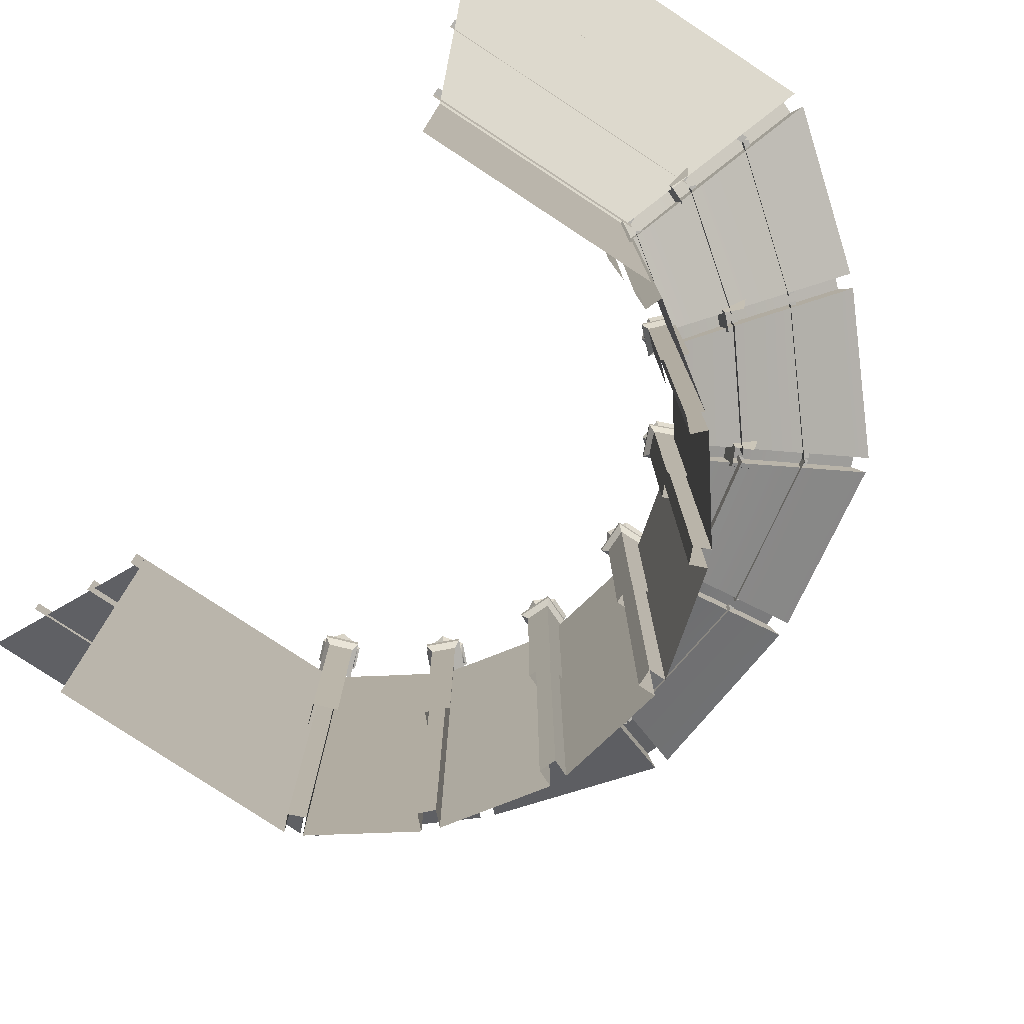
<metadata>
{"format":"obj","ext":"obj","renderer":"f3d","projection":"perspective","resolution":1024,"background":"white","views":[{"elev":-79.5,"azim":146.7,"up":"+Y"}]}
</metadata>
<code>
g default
v -6.458 3.752 6.32
v -6.57 4.299 6.432
v -6.458 4.299 6.32
v -8.817 4.299 3.685
v -8.705 4.299 3.573
v -8.705 3.752 3.573
v -3.576 3.752 8.701
v -3.689 4.299 8.813
v -3.576 4.299 8.701
v -6.435 4.299 6.567
v -6.323 4.299 6.455
v -6.323 3.752 6.455
v -3.08 2.409 7.252
v -3.192 3.409 7.365
v -3.08 3.409 7.252
v -5.449 3.409 5.607
v -5.337 3.409 5.495
v -5.337 2.409 5.495
v -5.498 2.409 5.334
v -5.61 3.409 5.446
v -5.498 3.409 5.334
v -7.367 3.409 3.189
v -7.255 3.409 3.077
v -7.255 2.409 3.077
v -4.52 1.069 4.388
v -4.632 2.069 4.501
v -4.52 2.069 4.388
v -5.982 2.069 2.651
v -5.87 2.069 2.539
v -5.87 1.069 2.539
v -2.53 1.069 5.879
v -2.642 2.069 5.991
v -2.53 2.069 5.879
v -4.492 2.069 4.641
v -4.38 2.069 4.529
v -4.38 1.069 4.529
v 3.904 3.752 8.681
v 3.904 4.299 8.839
v 3.904 4.299 8.681
v -3.626 4.299 8.839
v -3.626 4.299 8.681
v -3.626 3.752 8.681
v 3.137 2.409 7.305
v 3.137 3.409 7.463
v 3.137 3.409 7.305
v -2.952 3.409 7.463
v -2.952 3.409 7.305
v -2.952 2.409 7.305
v 2.659 1.069 5.945
v 2.659 2.069 6.103
v 2.659 2.069 5.945
v -2.353 2.069 6.103
v -2.353 2.069 5.945
v -2.353 1.069 5.945
v -9.343 3.752 -0.09903
v -9.184 3.752 -0.09903
v -9.343 4.299 -0.09903
v -9.184 4.299 -0.09903
v -8.843 4.299 -3.63
v -8.684 4.299 -3.63
v -8.684 3.752 -3.63
v -8.684 3.752 3.623
v -8.843 4.299 3.623
v -8.684 4.299 3.623
v -9.343 4.299 0.09198
v -9.184 4.299 0.09198
v -9.343 3.752 0.09198
v -9.184 3.752 0.09198
v -7.308 2.409 2.95
v -7.467 3.409 2.95
v -7.308 3.409 2.95
v -7.967 3.409 0.1107
v -7.808 3.409 0.1107
v -7.808 2.409 0.1107
v -7.808 2.409 -0.117
v -7.967 3.409 -0.117
v -7.808 3.409 -0.117
v -7.467 3.409 -2.956
v -7.308 3.409 -2.956
v -7.308 2.409 -2.956
v -6.448 1.069 -0.09414
v -6.607 2.069 -0.09414
v -6.448 2.069 -0.09414
v -6.107 2.069 -2.356
v -5.948 2.069 -2.356
v -5.948 1.069 -2.356
v -5.948 1.069 2.367
v -6.107 2.069 2.367
v -5.948 2.069 2.367
v -6.607 2.069 0.1046
v -6.448 2.069 0.1046
v -6.448 1.069 0.1046
v -6.323 3.752 -6.462
v -6.435 4.299 -6.574
v -6.323 4.299 -6.462
v -3.689 4.299 -8.82
v -3.576 4.299 -8.708
v -3.576 3.752 -8.708
v -8.705 3.752 -3.58
v -8.817 4.299 -3.692
v -8.705 4.299 -3.58
v -6.57 4.299 -6.439
v -6.458 4.299 -6.327
v -6.458 3.752 -6.327
v -7.256 2.409 -3.083
v -7.368 3.409 -3.195
v -7.256 3.409 -3.083
v -5.611 3.409 -5.453
v -5.499 3.409 -5.34
v -5.499 2.409 -5.34
v -5.338 2.409 -5.501
v -5.45 3.409 -5.614
v -5.338 3.409 -5.501
v -3.192 3.409 -7.371
v -3.08 3.409 -7.259
v -3.08 2.409 -7.259
v -4.392 1.069 -4.524
v -4.504 2.069 -4.636
v -4.392 2.069 -4.524
v -2.654 2.069 -5.985
v -2.542 2.069 -5.873
v -2.542 1.069 -5.873
v -5.882 1.069 -2.533
v -5.994 2.069 -2.646
v -5.882 2.069 -2.533
v -4.645 2.069 -4.495
v -4.532 2.069 -4.383
v -4.532 1.069 -4.383
v -3.626 3.752 -8.688
v -3.626 4.299 -8.846
v -3.626 4.299 -8.688
v 3.904 4.299 -8.846
v 3.904 4.299 -8.688
v 3.904 3.752 -8.688
v -2.953 2.409 -7.312
v -2.953 3.409 -7.47
v -2.953 3.409 -7.312
v 3.136 3.409 -7.47
v 3.136 3.409 -7.312
v 3.136 2.409 -7.312
v -2.37 1.069 -5.952
v -2.37 2.069 -6.11
v -2.37 2.069 -5.952
v 2.642 2.069 -6.11
v 2.642 2.069 -5.952
v 2.642 1.069 -5.952
v -2.17 -3.059 5.927
v -1.972 -3.059 5.377
v -2.114 2.53 6.067
v -1.84 2.53 5.304
v -2.784 2.53 5.827
v -2.51 2.53 5.064
v -2.455 -3.059 5.204
v -1.972 2.201 5.377
v -2.17 2.201 5.927
v -2.455 2.201 5.204
v -1.84 2.366 5.304
v -2.114 2.366 6.067
v -2.51 2.366 5.064
v -2.513 2.55 5.328
v -2.618 2.55 5.62
v -2.417 2.55 5.858
v -2.111 2.55 5.802
v -2.006 2.55 5.51
v -2.207 2.55 5.272
v -2.587 2.765 5.24
v -2.731 2.765 5.641
v -2.456 2.765 5.966
v -2.037 2.765 5.89
v -1.893 2.765 5.489
v -2.168 2.765 5.164
v -2.536 2.529 5.3
v -2.429 2.529 5.891
v -2.088 2.529 5.83
v -1.971 2.529 5.503
v -2.195 2.529 5.239
v -2.778 2.765 5.649
v -2.618 2.765 5.204
v -2.472 2.765 6.01
v -2.006 2.765 5.926
v -1.846 2.765 5.481
v -2.152 2.765 5.12
v -2.855 2.484 7.473
v -2.694 2.484 7.084
v -2.74 3.933 7.749
v -2.417 3.933 6.97
v -3.52 3.933 7.426
v -3.197 3.933 6.646
v -3.083 2.484 6.923
v -2.417 3.776 6.97
v -2.74 3.776 7.749
v -3.197 3.776 6.646
v -5.469 2.484 5.763
v -5.171 2.484 5.465
v -5.469 3.933 6.062
v -4.872 3.933 5.465
v -6.066 3.933 5.465
v -5.469 3.933 4.868
v -5.469 2.484 5.167
v -4.872 3.776 5.465
v -5.469 3.776 6.062
v -5.469 3.776 4.868
v -4.356 -3.059 4.7
v -3.952 -3.059 4.277
v -4.363 2.53 4.85
v -3.802 2.53 4.264
v -4.876 2.53 4.358
v -4.316 2.53 3.772
v -4.322 -3.059 3.923
v -3.952 2.201 4.277
v -4.356 2.201 4.7
v -4.322 2.201 3.923
v -3.802 2.366 4.264
v -4.363 2.366 4.85
v -4.316 2.366 3.772
v -4.426 2.55 4.012
v -4.641 2.55 4.237
v -4.554 2.55 4.535
v -4.252 2.55 4.609
v -4.037 2.55 4.385
v -4.124 2.55 4.086
v -4.458 2.765 3.902
v -4.753 2.765 4.209
v -4.633 2.765 4.618
v -4.22 2.765 4.72
v -3.925 2.765 4.412
v -4.044 2.765 4.003
v -4.436 2.529 3.978
v -4.579 2.529 4.561
v -4.242 2.529 4.643
v -4.002 2.529 4.393
v -4.099 2.529 4.06
v -4.798 2.765 4.198
v -4.471 2.765 3.856
v -4.666 2.765 4.652
v -4.206 2.765 4.765
v -3.879 2.765 4.423
v -4.012 2.765 3.969
v -7.396 2.484 3.32
v -7.014 2.484 3.142
v -7.498 3.933 3.602
v -6.733 3.933 3.245
v -7.855 3.933 2.837
v -7.09 3.933 2.48
v -7.574 2.484 2.939
v -7.192 2.484 2.761
v -6.733 3.776 3.245
v -7.498 3.776 3.602
v -7.855 3.776 2.837
v -7.09 3.776 2.48
v -5.843 -3.059 2.713
v -5.303 -3.059 2.489
v -5.91 2.53 2.847
v -5.161 2.53 2.537
v -6.182 2.53 2.19
v -5.433 2.53 1.88
v -6.039 -3.059 2.239
v -5.499 -3.059 2.015
v -5.303 2.201 2.489
v -5.843 2.201 2.713
v -6.039 2.201 2.239
v -5.499 2.201 2.015
v -5.161 2.366 2.537
v -5.91 2.366 2.847
v -6.182 2.366 2.19
v -5.433 2.366 1.88
v -5.63 2.55 2.055
v -5.918 2.55 2.174
v -5.958 2.55 2.483
v -5.711 2.55 2.672
v -5.424 2.55 2.553
v -5.383 2.55 2.245
v -5.615 2.765 1.941
v -6.009 2.765 2.104
v -6.064 2.765 2.527
v -5.726 2.765 2.786
v -5.333 2.765 2.623
v -5.277 2.765 2.201
v -5.946 2.529 2.153
v -5.626 2.529 2.02
v -5.716 2.529 2.707
v -5.396 2.529 2.575
v -5.351 2.529 2.231
v -6.046 2.765 2.076
v -5.609 2.765 1.894
v -6.108 2.765 2.545
v -5.733 2.765 2.833
v -5.295 2.765 2.652
v -5.234 2.765 2.183
v -8.023 2.484 0.2105
v -7.602 2.484 0.2105
v -8.235 3.933 0.4221
v -7.391 3.933 0.4221
v -8.235 3.933 -0.4221
v -7.391 3.933 -0.4221
v -8.023 2.484 -0.2105
v -7.602 2.484 -0.2105
v -7.391 3.776 0.4221
v -8.235 3.776 0.4221
v -8.235 3.776 -0.4221
v -7.391 3.776 -0.4221
v -6.525 -3.059 0.2565
v -5.94 -3.059 0.2565
v -6.638 2.53 0.3556
v -5.827 2.53 0.3556
v -6.638 2.53 -0.3555
v -5.827 2.53 -0.3555
v -6.525 -3.059 -0.2563
v -5.94 -3.059 -0.2563
v -5.94 2.201 0.2565
v -6.525 2.201 0.2565
v -6.525 2.201 -0.2563
v -5.94 2.201 -0.2563
v -5.827 2.366 0.3556
v -6.638 2.366 0.3556
v -6.638 2.366 -0.3555
v -5.827 2.366 -0.3555
v -6.077 2.55 -0.2693
v -6.388 2.55 -0.2693
v -6.543 2.55 -0
v -6.388 2.55 0.2693
v -6.077 2.55 0.2693
v -5.921 2.55 -0
v -6.019 2.765 -0.369
v -6.445 2.765 -0.369
v -6.658 2.765 -0
v -6.445 2.765 0.369
v -6.019 2.765 0.369
v -5.806 2.765 0
v -6.405 2.529 -0.3002
v -6.059 2.529 -0.3002
v -6.405 2.529 0.3002
v -6.059 2.529 0.3002
v -5.885 2.529 0
v -6.469 2.765 -0.4098
v -5.996 2.765 -0.4098
v -6.705 2.765 -0
v -6.469 2.765 0.4098
v -5.996 2.765 0.4098
v -5.759 2.765 0
v -7.574 2.484 -2.939
v -7.192 2.484 -2.761
v -7.855 3.933 -2.837
v -7.09 3.933 -2.48
v -7.498 3.933 -3.602
v -6.733 3.933 -3.245
v -7.396 2.484 -3.321
v -7.014 2.484 -3.143
v -7.09 3.776 -2.48
v -7.855 3.776 -2.837
v -7.498 3.776 -3.602
v -6.733 3.776 -3.245
v -6.039 -3.059 -2.239
v -5.499 -3.059 -2.015
v -6.182 2.53 -2.19
v -5.433 2.53 -1.88
v -5.91 2.53 -2.847
v -5.161 2.53 -2.537
v -5.843 -3.059 -2.712
v -5.303 -3.059 -2.489
v -5.499 2.201 -2.015
v -6.039 2.201 -2.239
v -5.843 2.201 -2.712
v -5.303 2.201 -2.489
v -5.433 2.366 -1.88
v -6.182 2.366 -2.19
v -5.91 2.366 -2.847
v -5.161 2.366 -2.537
v -5.424 2.55 -2.553
v -5.711 2.55 -2.672
v -5.958 2.55 -2.483
v -5.918 2.55 -2.174
v -5.63 2.55 -2.055
v -5.383 2.55 -2.245
v -5.333 2.765 -2.623
v -5.726 2.765 -2.786
v -6.064 2.765 -2.527
v -6.009 2.765 -2.104
v -5.615 2.765 -1.941
v -5.277 2.765 -2.201
v -5.716 2.529 -2.707
v -5.396 2.529 -2.575
v -5.946 2.529 -2.153
v -5.626 2.529 -2.02
v -5.351 2.529 -2.231
v -5.733 2.765 -2.833
v -5.295 2.765 -2.652
v -6.108 2.765 -2.545
v -6.046 2.765 -2.076
v -5.609 2.765 -1.894
v -5.234 2.765 -2.183
v -5.469 2.484 -5.167
v -6.066 3.933 -5.465
v -5.469 3.933 -4.868
v -5.469 3.933 -6.062
v -4.872 3.933 -5.465
v -5.469 2.484 -5.763
v -5.171 2.484 -5.465
v -5.469 3.776 -4.868
v -5.469 3.776 -6.062
v -4.872 3.776 -5.465
v -4.322 -3.059 -3.923
v -4.876 2.53 -4.358
v -4.316 2.53 -3.772
v -4.363 2.53 -4.85
v -3.802 2.53 -4.264
v -4.356 -3.059 -4.699
v -3.952 -3.059 -4.277
v -4.322 2.201 -3.923
v -4.356 2.201 -4.699
v -3.952 2.201 -4.277
v -4.316 2.366 -3.772
v -4.363 2.366 -4.85
v -3.802 2.366 -4.264
v -4.037 2.55 -4.385
v -4.252 2.55 -4.609
v -4.554 2.55 -4.535
v -4.641 2.55 -4.237
v -4.426 2.55 -4.012
v -4.124 2.55 -4.086
v -3.925 2.765 -4.412
v -4.22 2.765 -4.72
v -4.633 2.765 -4.618
v -4.753 2.765 -4.209
v -4.458 2.765 -3.902
v -4.044 2.765 -4.003
v -4.242 2.529 -4.643
v -4.002 2.529 -4.393
v -4.579 2.529 -4.561
v -4.436 2.529 -3.978
v -4.099 2.529 -4.06
v -4.206 2.765 -4.765
v -3.879 2.765 -4.423
v -4.666 2.765 -4.652
v -4.798 2.765 -4.198
v -4.471 2.765 -3.856
v -4.012 2.765 -3.969
v -3.083 2.484 -6.923
v -3.52 3.933 -7.426
v -3.197 3.933 -6.647
v -2.74 3.933 -7.749
v -2.417 3.933 -6.97
v -2.855 2.484 -7.473
v -2.694 2.484 -7.084
v -3.197 3.776 -6.647
v -2.74 3.776 -7.749
v -2.417 3.776 -6.97
v -2.455 -3.059 -5.204
v -2.784 2.53 -5.827
v -2.51 2.53 -5.064
v -2.115 2.53 -6.067
v -1.841 2.53 -5.304
v -2.17 -3.059 -5.927
v -1.972 -3.059 -5.377
v -2.455 2.201 -5.204
v -2.17 2.201 -5.927
v -1.972 2.201 -5.377
v -2.51 2.366 -5.064
v -2.115 2.366 -6.067
v -1.841 2.366 -5.304
v -2.006 2.55 -5.51
v -2.111 2.55 -5.802
v -2.417 2.55 -5.858
v -2.618 2.55 -5.62
v -2.513 2.55 -5.328
v -2.207 2.55 -5.272
v -1.893 2.765 -5.489
v -2.037 2.765 -5.89
v -2.456 2.765 -5.966
v -2.731 2.765 -5.641
v -2.587 2.765 -5.24
v -2.168 2.765 -5.164
v -2.088 2.529 -5.83
v -1.971 2.529 -5.503
v -2.429 2.529 -5.891
v -2.536 2.529 -5.3
v -2.195 2.529 -5.239
v -2.006 2.765 -5.926
v -1.846 2.765 -5.481
v -2.472 2.765 -6.01
v -2.778 2.765 -5.649
v -2.618 2.765 -5.204
v -2.152 2.765 -5.12
g polySurface2 stands1
f 2 3 5 4
f 1 6 5 3
f 8 9 11 10
f 7 12 11 9
f 14 15 17 16
f 13 18 17 15
f 20 21 23 22
f 19 24 23 21
f 26 27 29 28
f 25 30 29 27
f 32 33 35 34
f 31 36 35 33
f 38 39 41 40
f 37 42 41 39
f 44 45 47 46
f 43 48 47 45
f 50 51 53 52
f 49 54 53 51
f 55 56 58 57
f 57 58 60 59
f 56 61 60 58
f 63 64 66 65
f 65 66 68 67
f 62 68 66 64
f 70 71 73 72
f 69 74 73 71
f 76 77 79 78
f 75 80 79 77
f 82 83 85 84
f 81 86 85 83
f 88 89 91 90
f 87 92 91 89
f 94 95 97 96
f 93 98 97 95
f 100 101 103 102
f 99 104 103 101
f 106 107 109 108
f 105 110 109 107
f 112 113 115 114
f 111 116 115 113
f 118 119 121 120
f 117 122 121 119
f 124 125 127 126
f 123 128 127 125
f 130 131 133 132
f 129 134 133 131
f 136 137 139 138
f 135 140 139 137
f 142 143 145 144
f 141 146 145 143
f 147 148 154 155
f 149 150 152 151
f 148 153 156 154
f 155 154 157 158
f 154 156 159 157
f 158 157 150 149
f 157 159 152 150
f 173 174 180 179
f 174 175 181 180
f 175 176 182 181
f 176 172 178 182
f 160 166 167 161
f 161 167 168 162
f 162 168 169 163
f 163 169 170 164
f 164 170 171 165
f 165 171 166 160
f 167 166 178 177
f 168 167 177 179
f 169 168 179 180
f 170 169 180 181
f 171 170 181 182
f 166 171 182 178
f 183 184 190 191
f 185 186 188 187
f 184 189 192 190
f 191 190 186 185
f 190 192 188 186
f 193 194 200 201
f 195 196 198 197
f 194 199 202 200
f 201 200 196 195
f 200 202 198 196
f 203 204 210 211
f 205 206 208 207
f 204 209 212 210
f 211 210 213 214
f 210 212 215 213
f 214 213 206 205
f 213 215 208 206
f 229 230 236 235
f 230 231 237 236
f 231 232 238 237
f 232 228 234 238
f 216 222 223 217
f 217 223 224 218
f 218 224 225 219
f 219 225 226 220
f 220 226 227 221
f 221 227 222 216
f 223 222 234 233
f 224 223 233 235
f 225 224 235 236
f 226 225 236 237
f 227 226 237 238
f 222 227 238 234
f 239 240 247 248
f 241 242 244 243
f 249 250 246 245
f 240 246 250 247
f 248 247 242 241
f 243 244 250 249
f 247 250 244 242
f 251 252 259 260
f 253 254 256 255
f 261 262 258 257
f 252 258 262 259
f 260 259 263 264
f 265 266 262 261
f 259 262 266 263
f 264 263 254 253
f 255 256 266 265
f 263 266 256 254
f 280 279 284 285
f 281 282 288 287
f 282 283 289 288
f 283 280 285 289
f 267 273 274 268
f 268 274 275 269
f 269 275 276 270
f 270 276 277 271
f 271 277 278 272
f 272 278 273 267
f 274 273 285 284
f 275 274 284 286
f 276 275 286 287
f 277 276 287 288
f 278 277 288 289
f 273 278 289 285
f 290 291 298 299
f 292 293 295 294
f 300 301 297 296
f 291 297 301 298
f 299 298 293 292
f 294 295 301 300
f 298 301 295 293
f 302 303 310 311
f 304 305 307 306
f 312 313 309 308
f 303 309 313 310
f 311 310 314 315
f 316 317 313 312
f 310 313 317 314
f 315 314 305 304
f 306 307 317 316
f 314 317 307 305
f 331 330 335 336
f 332 333 339 338
f 333 334 340 339
f 334 331 336 340
f 318 324 325 319
f 319 325 326 320
f 320 326 327 321
f 321 327 328 322
f 322 328 329 323
f 323 329 324 318
f 325 324 336 335
f 326 325 335 337
f 327 326 337 338
f 328 327 338 339
f 329 328 339 340
f 324 329 340 336
f 341 342 349 350
f 343 344 346 345
f 351 352 348 347
f 342 348 352 349
f 350 349 344 343
f 345 346 352 351
f 349 352 346 344
f 353 354 361 362
f 355 356 358 357
f 363 364 360 359
f 354 360 364 361
f 362 361 365 366
f 367 368 364 363
f 361 364 368 365
f 366 365 356 355
f 357 358 368 367
f 365 368 358 356
f 382 381 386 387
f 383 384 390 389
f 384 385 391 390
f 385 382 387 391
f 369 375 376 370
f 370 376 377 371
f 371 377 378 372
f 372 378 379 373
f 373 379 380 374
f 374 380 375 369
f 376 375 387 386
f 377 376 386 388
f 378 377 388 389
f 379 378 389 390
f 380 379 390 391
f 375 380 391 387
f 393 394 396 395
f 400 401 398 397
f 392 398 401 399
f 395 396 401 400
f 399 401 396 394
f 403 404 406 405
f 410 411 408 407
f 402 408 411 409
f 413 414 411 410
f 409 411 414 412
f 405 406 414 413
f 412 414 406 404
f 428 427 432 433
f 427 429 434 432
f 430 431 437 436
f 431 428 433 437
f 415 421 422 416
f 416 422 423 417
f 417 423 424 418
f 418 424 425 419
f 419 425 426 420
f 420 426 421 415
f 422 421 433 432
f 423 422 432 434
f 424 423 434 435
f 425 424 435 436
f 426 425 436 437
f 421 426 437 433
f 439 440 442 441
f 446 447 444 443
f 438 444 447 445
f 441 442 447 446
f 445 447 442 440
f 449 450 452 451
f 456 457 454 453
f 448 454 457 455
f 459 460 457 456
f 455 457 460 458
f 451 452 460 459
f 458 460 452 450
f 474 473 478 479
f 473 475 480 478
f 476 477 483 482
f 477 474 479 483
f 461 467 468 462
f 462 468 469 463
f 463 469 470 464
f 464 470 471 465
f 465 471 472 466
f 466 472 467 461
f 468 467 479 478
f 469 468 478 480
f 470 469 480 481
f 471 470 481 482
f 472 471 482 483
f 467 472 483 479
g default
v 2.433 -10.03 -5.873
v 2.433 -10.03 5.873
v 2.433 1.763 -5.873
v 2.433 1.763 5.873
v 4.237 5.092 -10.23
v 4.237 5.092 10.23
v -2.25 1.763 -5.873
v -2.562 1.763 -5.744
v -4.366 5.092 -10.1
v -4.055 5.092 -10.23
v -5.873 1.763 -2.25
v -5.744 1.763 -2.562
v -10.23 5.092 -4.055
v -10.1 5.092 -4.366
v -5.744 1.763 2.562
v -5.873 1.763 2.25
v -10.1 5.092 4.366
v -10.23 5.092 4.055
v -2.25 1.763 5.873
v -2.562 1.763 5.744
v -4.055 5.092 10.23
v -4.366 5.092 10.1
v -2.562 -10.03 5.744
v -2.25 -10.03 5.873
v -5.873 -10.03 2.25
v -5.744 -10.03 2.562
v -5.744 -10.03 -2.562
v -5.873 -10.03 -2.25
v -2.25 -10.03 -5.873
v -2.562 -10.03 -5.744
v -7.364 5.092 7.603
v -7.603 5.092 7.364
v -4.522 1.763 4.284
v -4.284 1.763 4.522
v -4.522 -10.03 4.284
v -4.284 -10.03 4.522
v -10.73 5.092 0.1686
v -10.73 5.092 -0.1686
v -6.373 1.763 -0.1686
v -6.373 1.763 0.1686
v -6.373 -10.03 -0.1686
v -6.373 -10.03 0.1686
v -7.603 5.092 -7.364
v -7.364 5.092 -7.603
v -4.284 1.763 -4.522
v -4.522 1.763 -4.284
v -4.284 -10.03 -4.522
v -4.522 -10.03 -4.284
v -2.121 1.763 -5.561
v -2.432 1.763 -5.432
v -3.944 5.5 -9.963
v -4.256 5.5 -9.834
v -5.561 1.763 -2.121
v -5.432 1.763 -2.432
v -9.834 5.5 -4.256
v -9.963 5.5 -3.944
v -5.432 1.763 2.432
v -5.561 1.763 2.121
v -9.963 5.5 3.944
v -9.834 5.5 4.256
v -2.121 1.763 5.561
v -2.432 1.763 5.432
v -4.256 5.5 9.834
v -3.944 5.5 9.963
v -7.388 5.489 7.15
v -7.15 5.489 7.388
v -4.045 1.763 4.283
v -4.283 1.763 4.045
v -10.43 5.489 -0.1686
v -10.43 5.489 0.1686
v -6.035 1.763 0.1686
v -6.035 1.763 -0.1686
v -7.15 5.489 -7.388
v -7.388 5.489 -7.15
v -4.283 1.763 -4.045
v -4.045 1.763 -4.283
v 3.034 2.873 7.326
v -2.852 2.873 7.326
v -2.742 3.281 7.059
v -3.053 3.281 6.93
v -3.163 2.873 7.197
v -5.311 2.873 5.549
v -5.096 3.27 5.334
v -5.334 3.27 5.096
v -5.549 2.873 5.311
v -7.197 2.873 3.163
v -6.93 3.281 3.053
v -7.059 3.281 2.742
v -7.326 2.873 2.852
v -7.826 2.873 0.1686
v -7.522 3.27 0.1686
v -7.522 3.27 -0.1686
v -7.826 2.873 -0.1686
v -7.326 2.873 -2.852
v -7.059 3.281 -2.742
v -6.93 3.281 -3.053
v -7.197 2.873 -3.163
v -5.549 2.873 -5.311
v -5.334 3.27 -5.096
v -5.096 3.27 -5.334
v -5.311 2.873 -5.549
v -3.163 2.873 -7.197
v -3.053 3.281 -6.93
v -2.742 3.281 -7.059
v -2.852 2.873 -7.326
v 3.034 2.873 -7.326
v 3.636 3.982 8.778
v -3.453 3.982 8.778
v -3.343 4.391 8.511
v -3.654 4.391 8.382
v -3.765 3.982 8.649
v -6.338 3.982 6.576
v -6.123 4.38 6.361
v -6.361 4.38 6.123
v -6.576 3.982 6.338
v -8.649 3.982 3.765
v -8.382 4.391 3.654
v -8.511 4.391 3.343
v -8.778 3.982 3.453
v -9.278 3.982 0.1686
v -8.974 4.38 0.1686
v -8.974 4.38 -0.1686
v -9.278 3.982 -0.1686
v -8.778 3.982 -3.453
v -8.511 4.391 -3.343
v -8.382 4.391 -3.654
v -8.649 3.982 -3.765
v -6.576 3.982 -6.338
v -6.361 4.38 -6.123
v -6.123 4.38 -6.361
v -6.338 3.982 -6.576
v -3.765 3.982 -8.649
v -3.654 4.391 -8.382
v -3.343 4.391 -8.511
v -3.453 3.982 -8.778
v 3.636 3.982 -8.778
v -2.432 -10.03 -5.432
v -2.121 -10.03 -5.561
v -5.561 -10.03 -2.121
v -5.432 -10.03 -2.432
v -5.432 -10.03 2.432
v -5.561 -10.03 2.121
v -2.121 -10.03 5.561
v -2.432 -10.03 5.432
v -4.045 -10.03 4.283
v -4.283 -10.03 4.045
v -6.035 -10.03 0.1686
v -6.035 -10.03 -0.1686
v -4.283 -10.03 -4.045
v -4.045 -10.03 -4.283
g stands1 polySurface1
f 532 533 620 621
f 616 617 534 535
f 608 609 538 539
f 537 536 622 623
f 600 601 542 543
f 541 540 624 625
f 592 593 546 547
f 545 544 626 627
f 548 549 596 597
f 551 550 628 629
f 552 553 604 605
f 555 554 630 631
f 556 557 612 613
f 559 558 632 633
f 618 619 488 493
f 614 615 492 527
f 606 607 496 521
f 598 599 500 515
f 590 591 504 489
f 485 507 502 487
f 516 518 509 498
f 522 524 511 494
f 528 530 513 491
f 490 512 484 486
f 594 595 514 505
f 503 506 519 517
f 602 603 520 501
f 499 508 525 523
f 610 611 526 497
f 495 510 531 529
f 618 493 534 617
f 492 615 616 535
f 610 497 538 609
f 496 607 608 539
f 602 501 542 601
f 500 599 600 543
f 594 505 546 593
f 504 591 592 547
f 514 595 596 549
f 598 515 548 597
f 520 603 604 553
f 606 521 552 605
f 526 611 612 557
f 614 527 556 613
f 487 502 561 560
f 562 561 502 544
f 544 545 563 562
f 503 564 563 545
f 503 517 565 564
f 566 565 517 550
f 567 566 550 551
f 516 568 567 551
f 516 498 569 568
f 570 569 498 540
f 540 541 571 570
f 499 572 571 541
f 499 523 573 572
f 574 573 523 554
f 575 574 554 555
f 522 576 575 555
f 522 494 577 576
f 578 577 494 536
f 536 537 579 578
f 495 580 579 537
f 495 529 581 580
f 582 581 529 558
f 583 582 558 559
f 528 584 583 559
f 528 491 585 584
f 586 585 491 533
f 533 532 587 586
f 490 588 587 532
f 490 486 589 588
f 560 561 591 590
f 592 591 561 562
f 562 563 593 592
f 564 594 593 563
f 564 565 595 594
f 596 595 565 566
f 597 596 566 567
f 568 598 597 567
f 568 569 599 598
f 600 599 569 570
f 570 571 601 600
f 572 602 601 571
f 572 573 603 602
f 604 603 573 574
f 605 604 574 575
f 576 606 605 575
f 576 577 607 606
f 608 607 577 578
f 578 579 609 608
f 580 610 609 579
f 580 581 611 610
f 612 611 581 582
f 613 612 582 583
f 584 614 613 583
f 584 585 615 614
f 616 615 585 586
f 586 587 617 616
f 588 618 617 587
f 588 589 619 618
f 491 513 620 533
f 512 490 532 621
f 494 511 622 536
f 510 495 537 623
f 498 509 624 540
f 508 499 541 625
f 502 507 626 544
f 506 503 545 627
f 517 519 628 550
f 518 516 551 629
f 523 525 630 554
f 524 522 555 631
f 529 531 632 558
f 530 528 559 633

</code>
